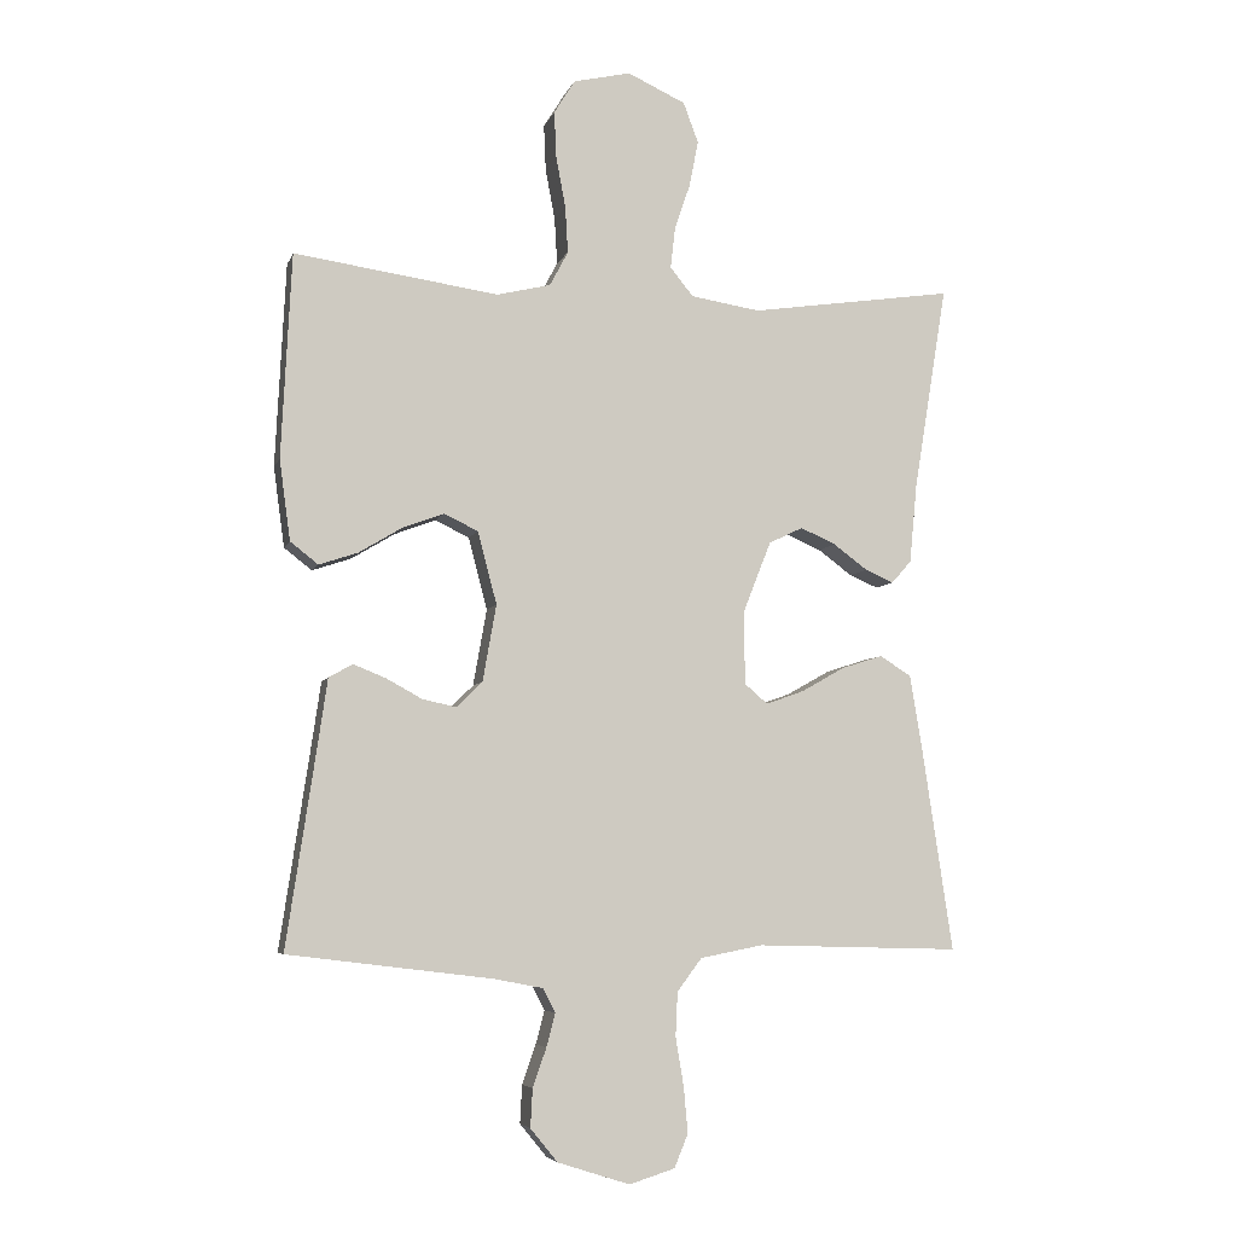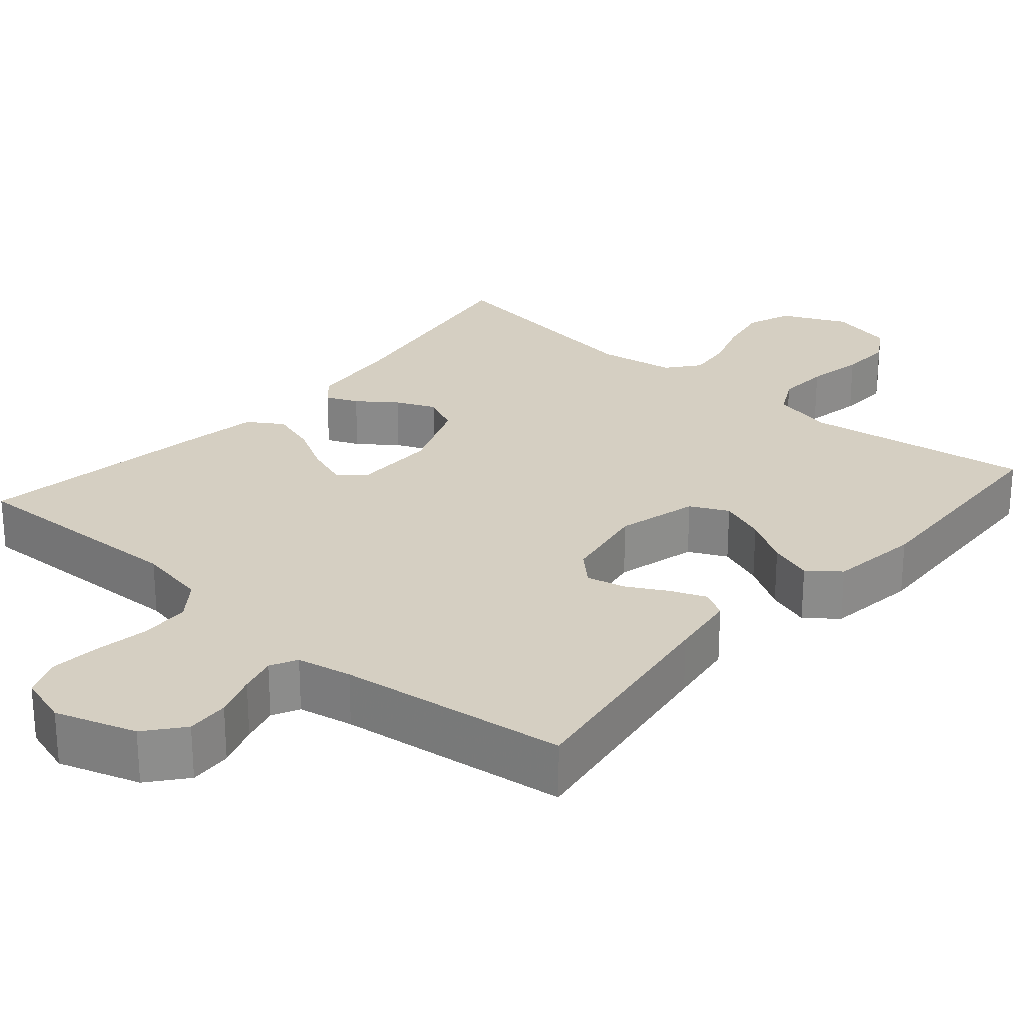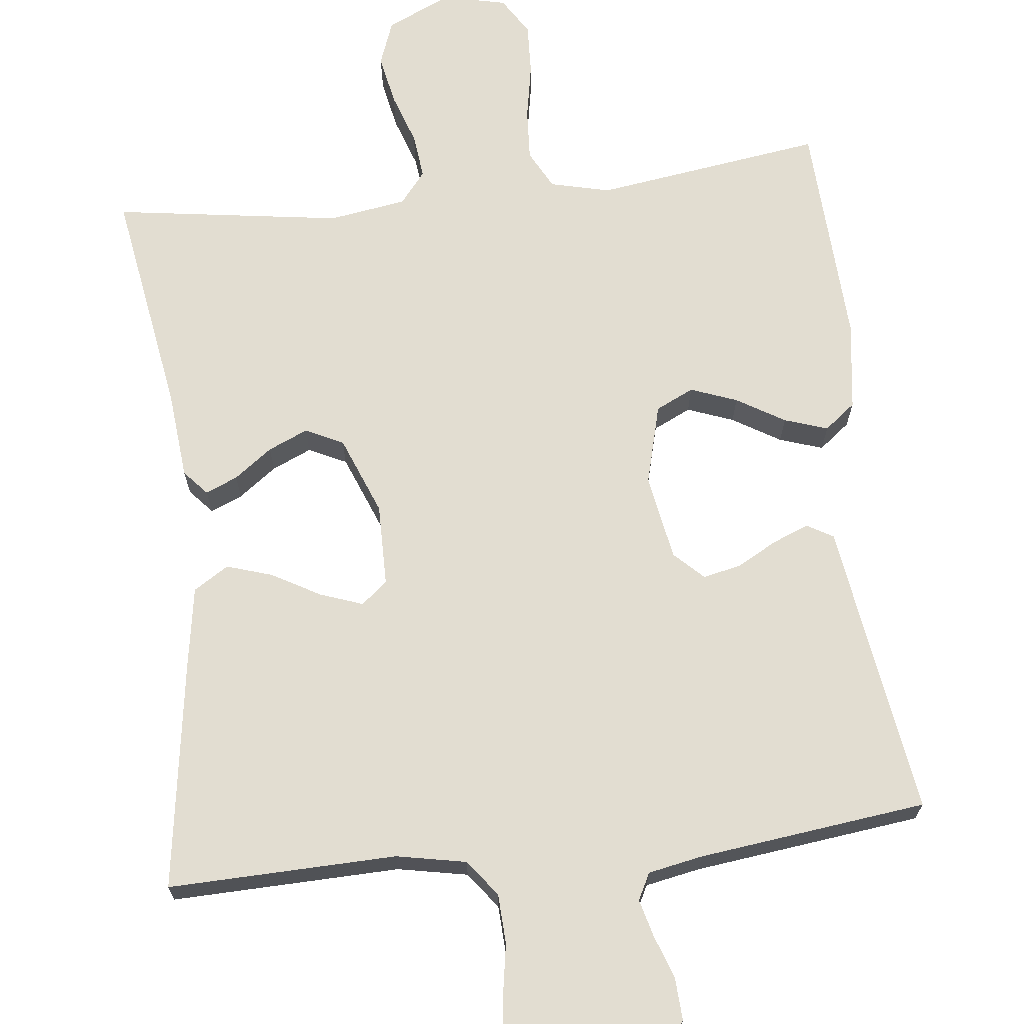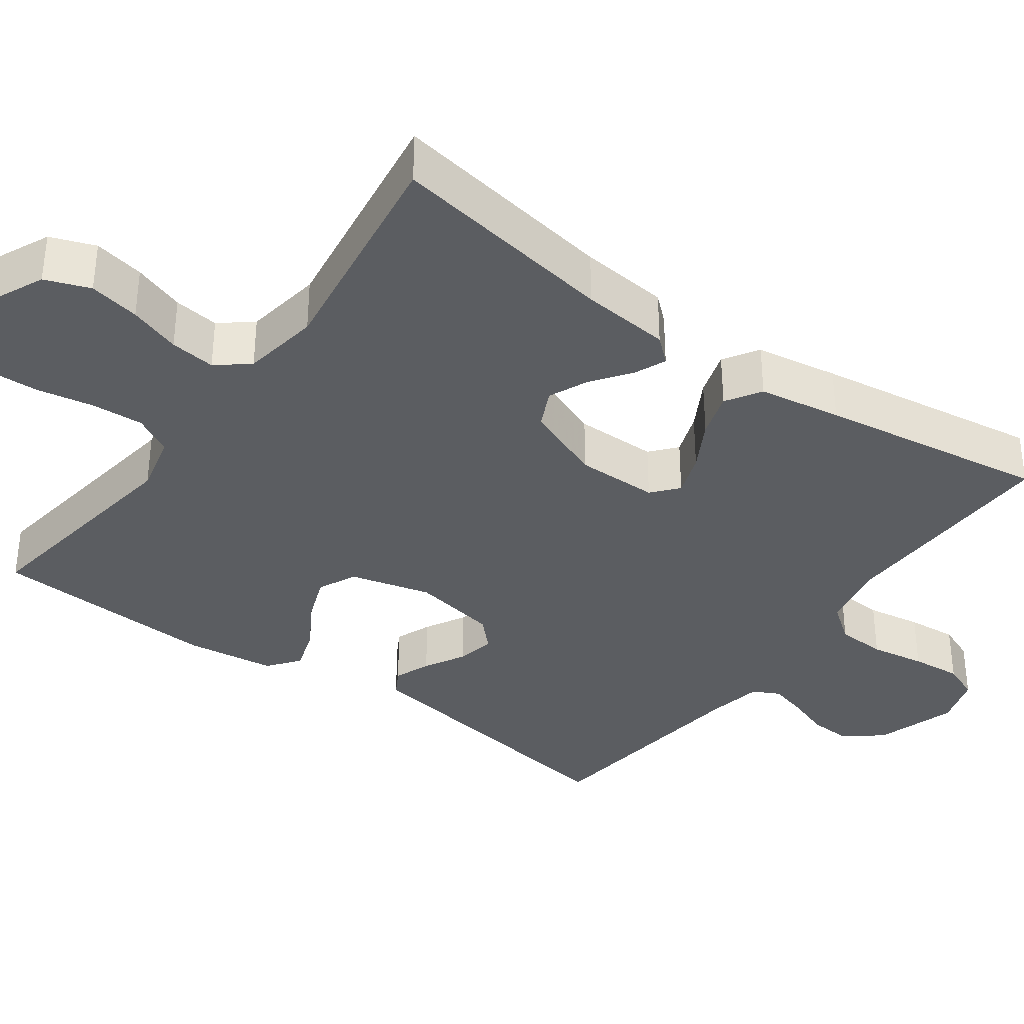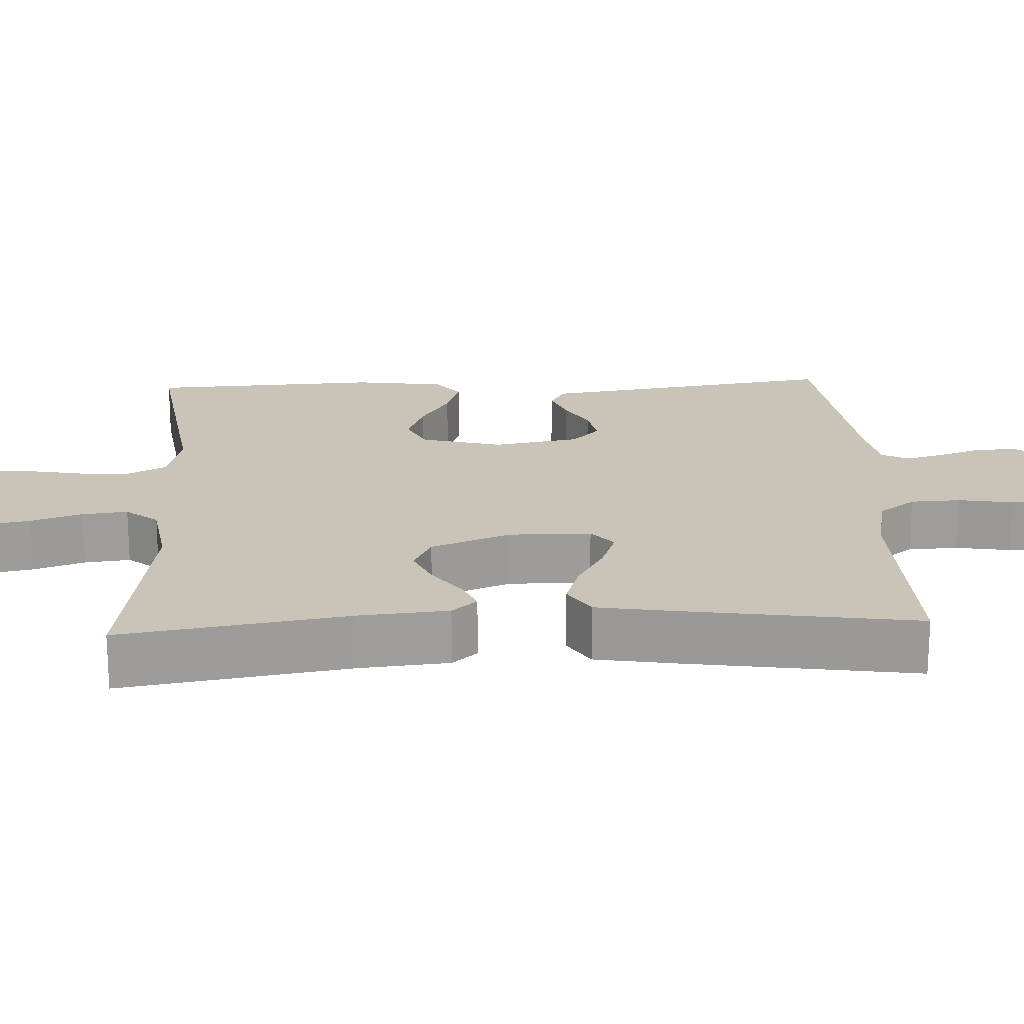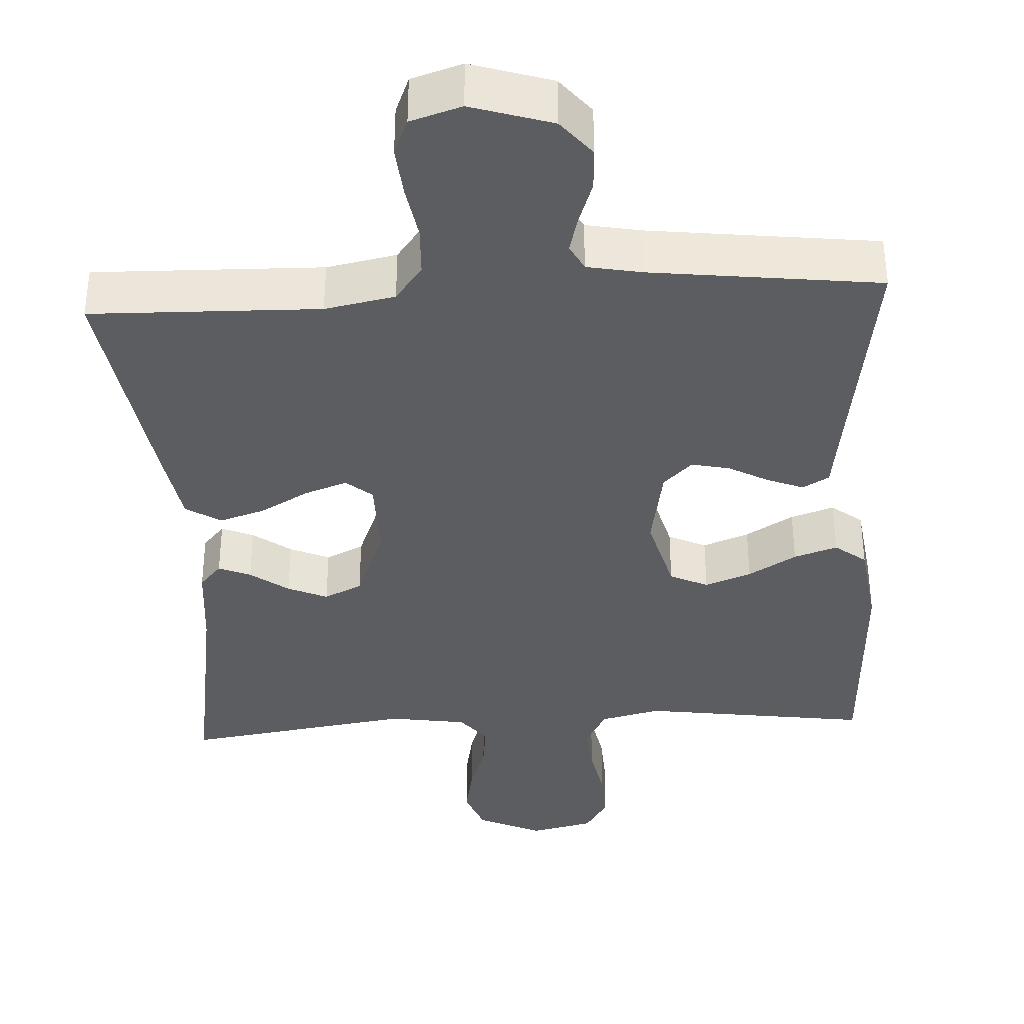
<metadata>
{"format":"obj","ext":"obj","renderer":"f3d","projection":"perspective","resolution":1024,"background":"white","views":[{"elev":-5.9,"azim":-14.5,"up":"+Z"},{"elev":25.9,"azim":-139.2,"up":"+Y"},{"elev":68.5,"azim":173.6,"up":"+Y"},{"elev":-36.0,"azim":54.0,"up":"+Y"},{"elev":20.0,"azim":87.4,"up":"+Y"},{"elev":-37.0,"azim":-176.7,"up":"+Y"}]}
</metadata>
<code>
v -0.5 0.07 0.5
v -0.2 0.07 0.457
v -0.121 0.07 0.476
v -0.094 0.07 0.527
v -0.098 0.07 0.595
v -0.112 0.07 0.67
v -0.115 0.07 0.738
v -0.084 0.07 0.788
v 0 0.07 0.807
v 0.085 0.07 0.768
v 0.107 0.07 0.709
v 0.094 0.07 0.642
v 0.071 0.07 0.574
v 0.064 0.07 0.514
v 0.098 0.07 0.472
v 0.2 0.07 0.456
v 0.5 0.07 0.5
v 0.451 0.07 0.2
v 0.44 0.07 0.083
v 0.411 0.07 0.05
v 0.369 0.07 0.068
v 0.319 0.07 0.105
v 0.267 0.07 0.128
v 0.217 0.07 0.104
v 0.176 0.07 0
v 0.177 0.07 -0.108
v 0.211 0.07 -0.137
v 0.267 0.07 -0.117
v 0.331 0.07 -0.081
v 0.391 0.07 -0.062
v 0.437 0.07 -0.091
v 0.455 0.07 -0.2
v 0.5 0.07 -0.5
v 0.2 0.07 -0.492
v 0.108 0.07 -0.51
v 0.072 0.07 -0.558
v 0.069 0.07 -0.623
v 0.081 0.07 -0.695
v 0.087 0.07 -0.761
v 0.067 0.07 -0.81
v 0 0.07 -0.831
v -0.106 0.07 -0.797
v -0.146 0.07 -0.748
v -0.143 0.07 -0.692
v -0.123 0.07 -0.635
v -0.11 0.07 -0.586
v -0.128 0.07 -0.551
v -0.2 0.07 -0.537
v -0.5 0.07 -0.5
v -0.455 0.07 -0.2
v -0.442 0.07 -0.111
v -0.407 0.07 -0.091
v -0.36 0.07 -0.11
v -0.307 0.07 -0.139
v -0.257 0.07 -0.15
v -0.219 0.07 -0.113
v -0.199 0.07 0
v -0.227 0.07 0.106
v -0.277 0.07 0.13
v -0.338 0.07 0.107
v -0.401 0.07 0.069
v -0.458 0.07 0.05
v -0.499 0.07 0.082
v -0.515 0.07 0.2
v -0.5 0 0.5
v -0.2 0 0.457
v -0.121 0 0.476
v -0.094 0 0.527
v -0.098 0 0.595
v -0.112 0 0.67
v -0.115 0 0.738
v -0.084 0 0.788
v 0 0 0.807
v 0.085 0 0.768
v 0.107 0 0.709
v 0.094 0 0.642
v 0.071 0 0.574
v 0.064 0 0.514
v 0.098 0 0.472
v 0.2 0 0.456
v 0.5 0 0.5
v 0.451 0 0.2
v 0.44 0 0.083
v 0.411 0 0.05
v 0.369 0 0.068
v 0.319 0 0.105
v 0.267 0 0.128
v 0.217 0 0.104
v 0.176 0 0
v 0.177 0 -0.108
v 0.211 0 -0.137
v 0.267 0 -0.117
v 0.331 0 -0.081
v 0.391 0 -0.062
v 0.437 0 -0.091
v 0.455 0 -0.2
v 0.5 0 -0.5
v 0.2 0 -0.492
v 0.108 0 -0.51
v 0.072 0 -0.558
v 0.069 0 -0.623
v 0.081 0 -0.695
v 0.087 0 -0.761
v 0.067 0 -0.81
v 0 0 -0.831
v -0.106 0 -0.797
v -0.146 0 -0.748
v -0.143 0 -0.692
v -0.123 0 -0.635
v -0.11 0 -0.586
v -0.128 0 -0.551
v -0.2 0 -0.537
v -0.5 0 -0.5
v -0.455 0 -0.2
v -0.442 0 -0.111
v -0.407 0 -0.091
v -0.36 0 -0.11
v -0.307 0 -0.139
v -0.257 0 -0.15
v -0.219 0 -0.113
v -0.199 0 0
v -0.227 0 0.106
v -0.277 0 0.13
v -0.338 0 0.107
v -0.401 0 0.069
v -0.458 0 0.05
v -0.499 0 0.082
v -0.515 0 0.2
f 63 64 1 2
f 60 61 62 63
f 59 60 63 2
f 58 59 2 3
f 57 58 3 4
f 56 57 4
f 51 52 53 54
f 50 51 54 55
f 48 49 50 55
f 47 48 55 56
f 42 43 44 45
f 42 45 46
f 41 42 46
f 40 41 46
f 37 38 39 40
f 37 40 46 47
f 31 32 33 34
f 31 34 35
f 28 29 30 31
f 27 28 31 35
f 26 27 35 36
f 19 20 21 22
f 18 19 22 23
f 16 17 18 23
f 15 16 23 24
f 10 11 12 13
f 10 13 14
f 9 10 14
f 8 9 14
f 5 6 7 8
f 4 5 8 14
f 36 37 47 56
f 25 26 36 56
f 15 24 25 56
f 4 14 15 56
f 66 65 128 127
f 127 126 125 124
f 66 127 124 123
f 67 66 123 122
f 68 67 122 121
f 68 121 120
f 118 117 116 115
f 119 118 115 114
f 119 114 113 112
f 120 119 112 111
f 109 108 107 106
f 110 109 106
f 110 106 105
f 110 105 104
f 104 103 102 101
f 111 110 104 101
f 98 97 96 95
f 99 98 95
f 95 94 93 92
f 99 95 92 91
f 100 99 91 90
f 86 85 84 83
f 87 86 83 82
f 87 82 81 80
f 88 87 80 79
f 77 76 75 74
f 78 77 74
f 78 74 73
f 78 73 72
f 72 71 70 69
f 78 72 69 68
f 120 111 101 100
f 120 100 90 89
f 120 89 88 79
f 120 79 78 68
f 1 65 66 2
f 2 66 67 3
f 3 67 68 4
f 4 68 69 5
f 5 69 70 6
f 6 70 71 7
f 7 71 72 8
f 8 72 73 9
f 9 73 74 10
f 10 74 75 11
f 11 75 76 12
f 12 76 77 13
f 13 77 78 14
f 14 78 79 15
f 15 79 80 16
f 16 80 81 17
f 17 81 82 18
f 18 82 83 19
f 19 83 84 20
f 20 84 85 21
f 21 85 86 22
f 22 86 87 23
f 23 87 88 24
f 24 88 89 25
f 25 89 90 26
f 26 90 91 27
f 27 91 92 28
f 28 92 93 29
f 29 93 94 30
f 30 94 95 31
f 31 95 96 32
f 32 96 97 33
f 33 97 98 34
f 34 98 99 35
f 35 99 100 36
f 36 100 101 37
f 37 101 102 38
f 38 102 103 39
f 39 103 104 40
f 40 104 105 41
f 41 105 106 42
f 42 106 107 43
f 43 107 108 44
f 44 108 109 45
f 45 109 110 46
f 46 110 111 47
f 47 111 112 48
f 48 112 113 49
f 49 113 114 50
f 50 114 115 51
f 51 115 116 52
f 52 116 117 53
f 53 117 118 54
f 54 118 119 55
f 55 119 120 56
f 56 120 121 57
f 57 121 122 58
f 58 122 123 59
f 59 123 124 60
f 60 124 125 61
f 61 125 126 62
f 62 126 127 63
f 63 127 128 64
f 64 128 65 1

</code>
